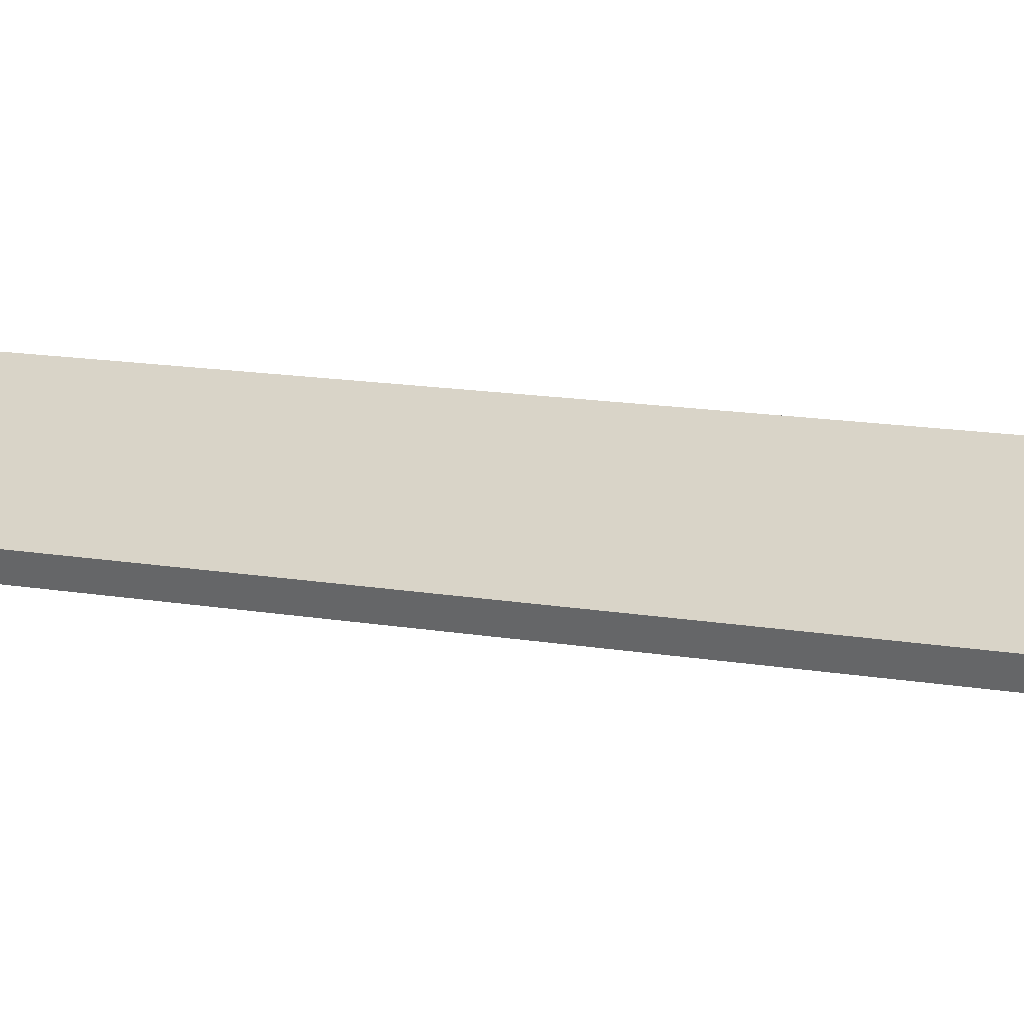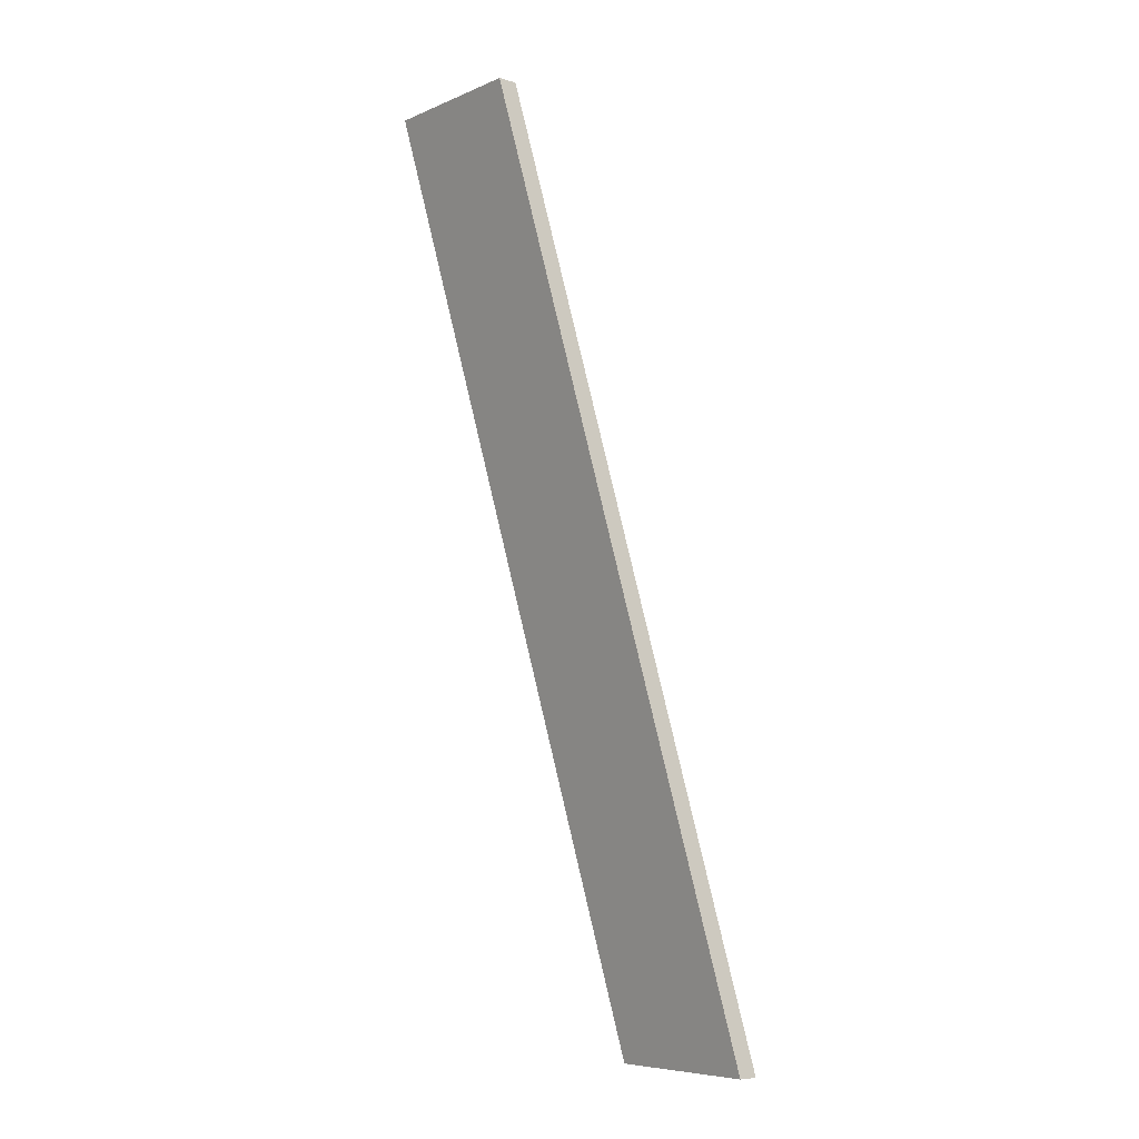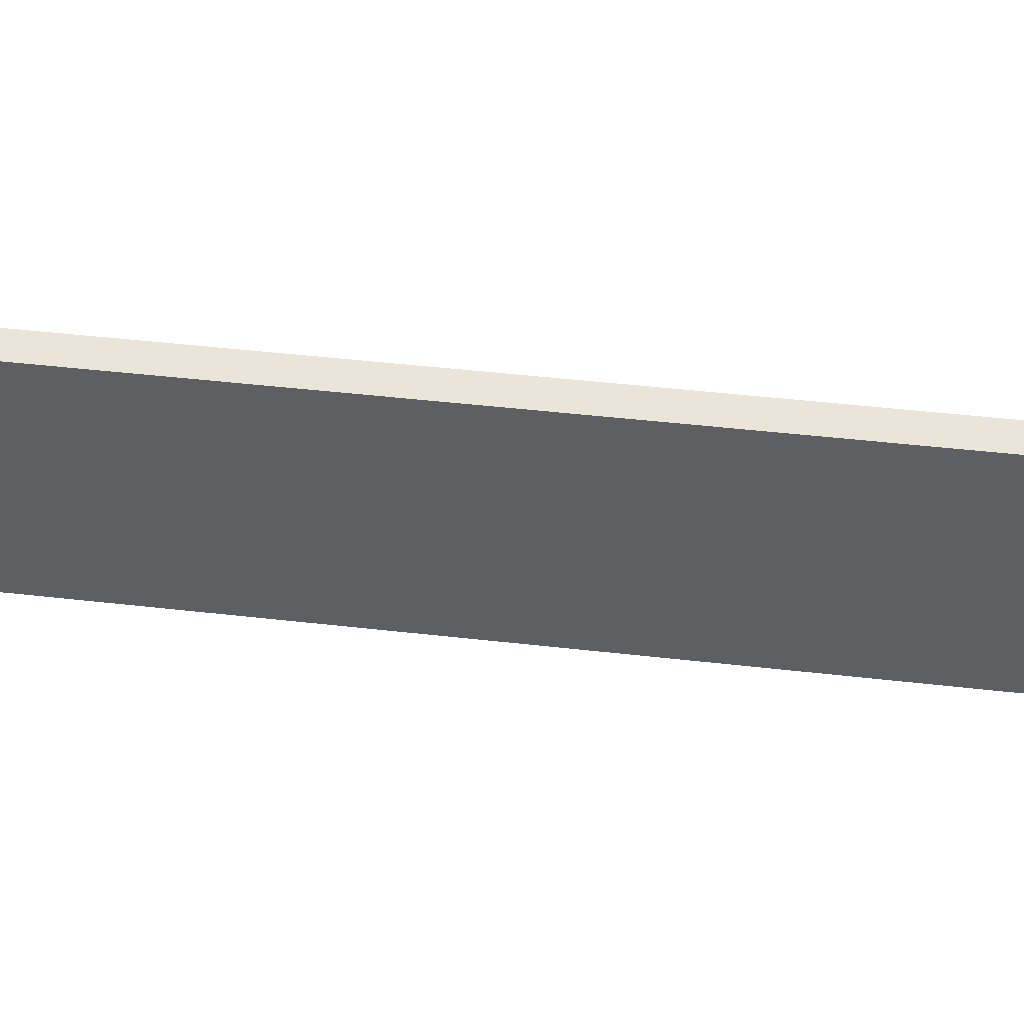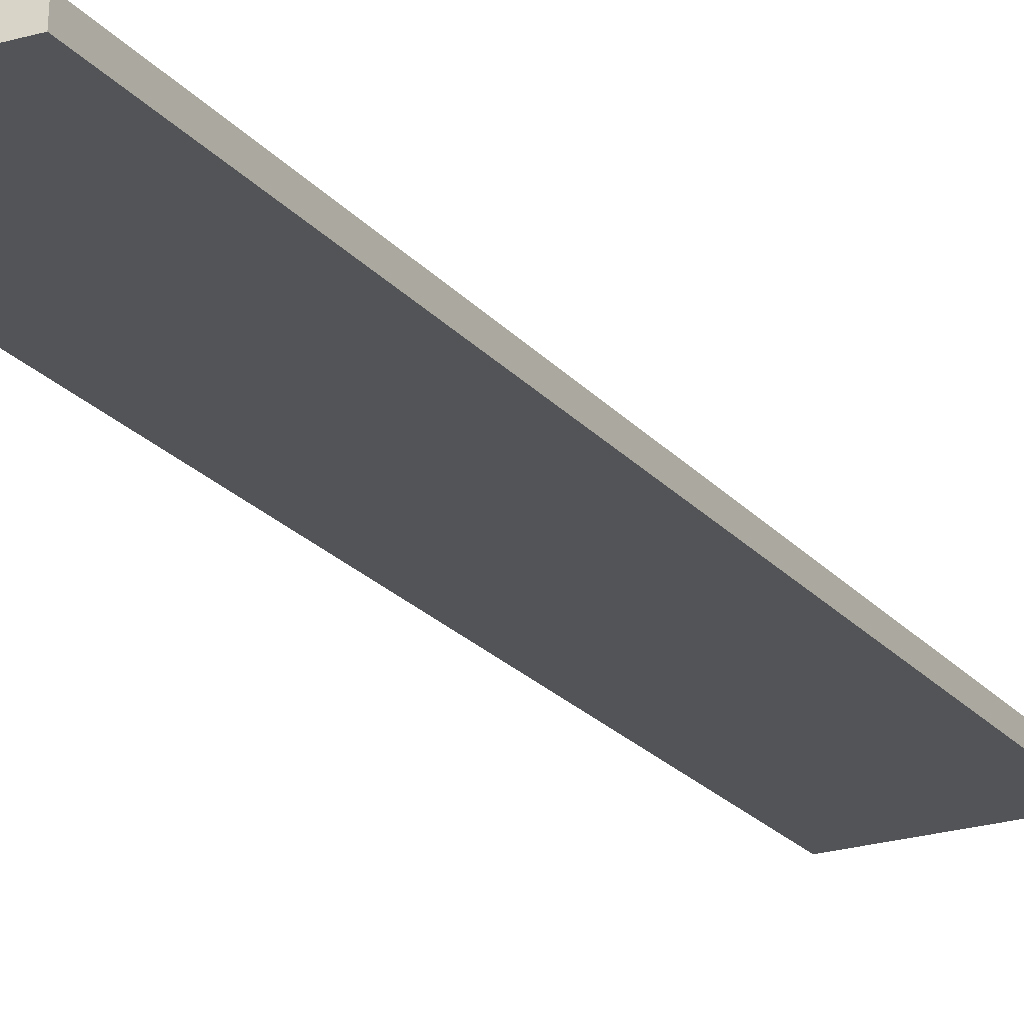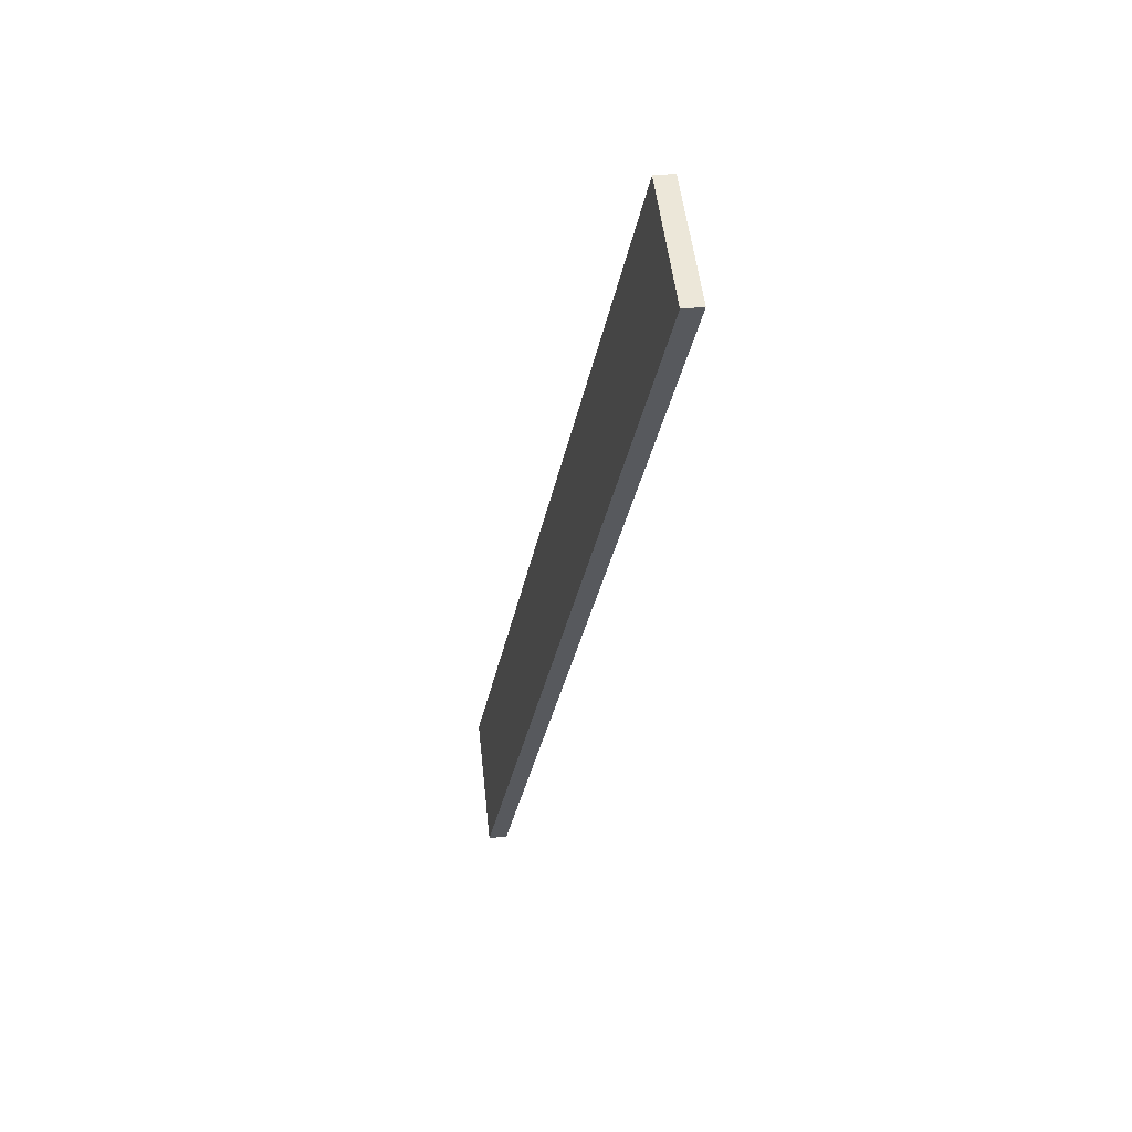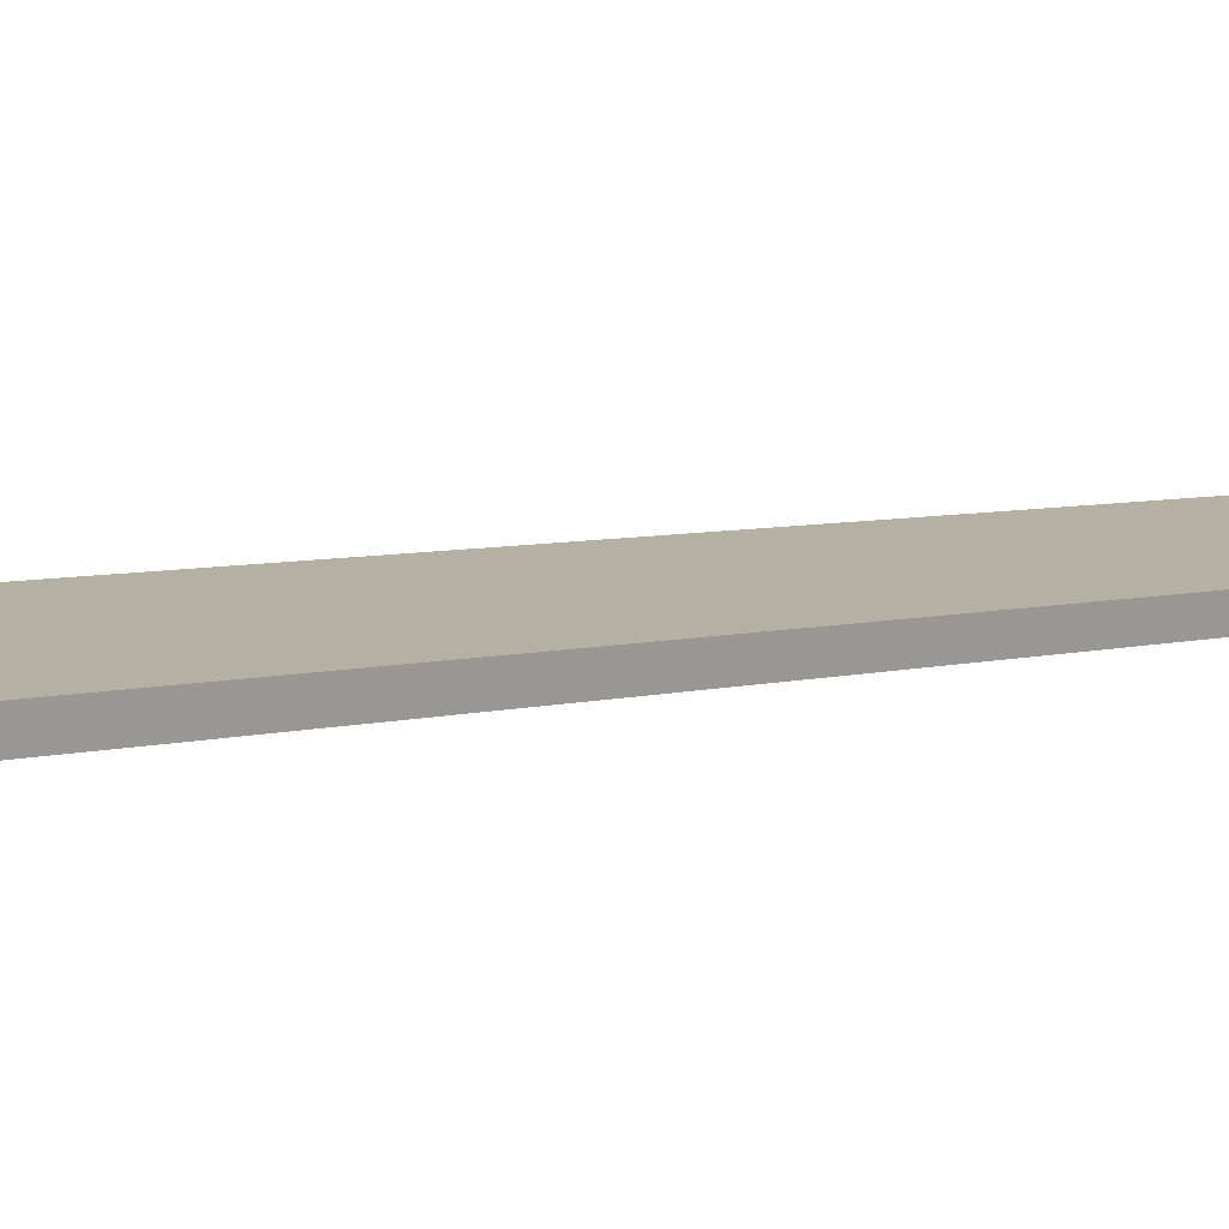
<metadata>
{"format":"obj","ext":"obj","renderer":"f3d","projection":"perspective","resolution":1024,"background":"white","views":[{"elev":35.3,"azim":103.0,"up":"+Y"},{"elev":-7.1,"azim":50.0,"up":"+Z"},{"elev":-40.6,"azim":-96.8,"up":"+Y"},{"elev":-32.8,"azim":19.9,"up":"+Y"},{"elev":49.7,"azim":-96.0,"up":"+Z"},{"elev":18.2,"azim":-143.5,"up":"+Y"}]}
</metadata>
<code>
g pb_Mesh103228
v -0 1.75 0
v -2 1.75 0
v -0 2 0
v -2 2 0
v -2 1.75 0
v -0.00181 3.75 -12
v -2 2 0
v -0.00181 4 -12
v -0.00181 3.75 -12
v 1.998 3.75 -12
v -0.00181 4 -12
v 1.998 4 -12
v 1.998 3.75 -12
v -0 1.75 0
v 1.998 4 -12
v -0 2 0
v -0 2 0
v -2 2 0
v 1.998 4 -12
v -0.00181 4 -12
v 1.998 3.75 -12
v -0.00181 3.75 -12
v -0 1.75 0
v -2 1.75 0
g pb_Mesh103228_0
f 3 2 1
f 3 4 2
f 7 6 5
f 7 8 6
f 11 10 9
f 11 12 10
f 15 14 13
f 15 16 14
f 19 18 17
f 19 20 18
f 23 22 21
f 23 24 22

</code>
